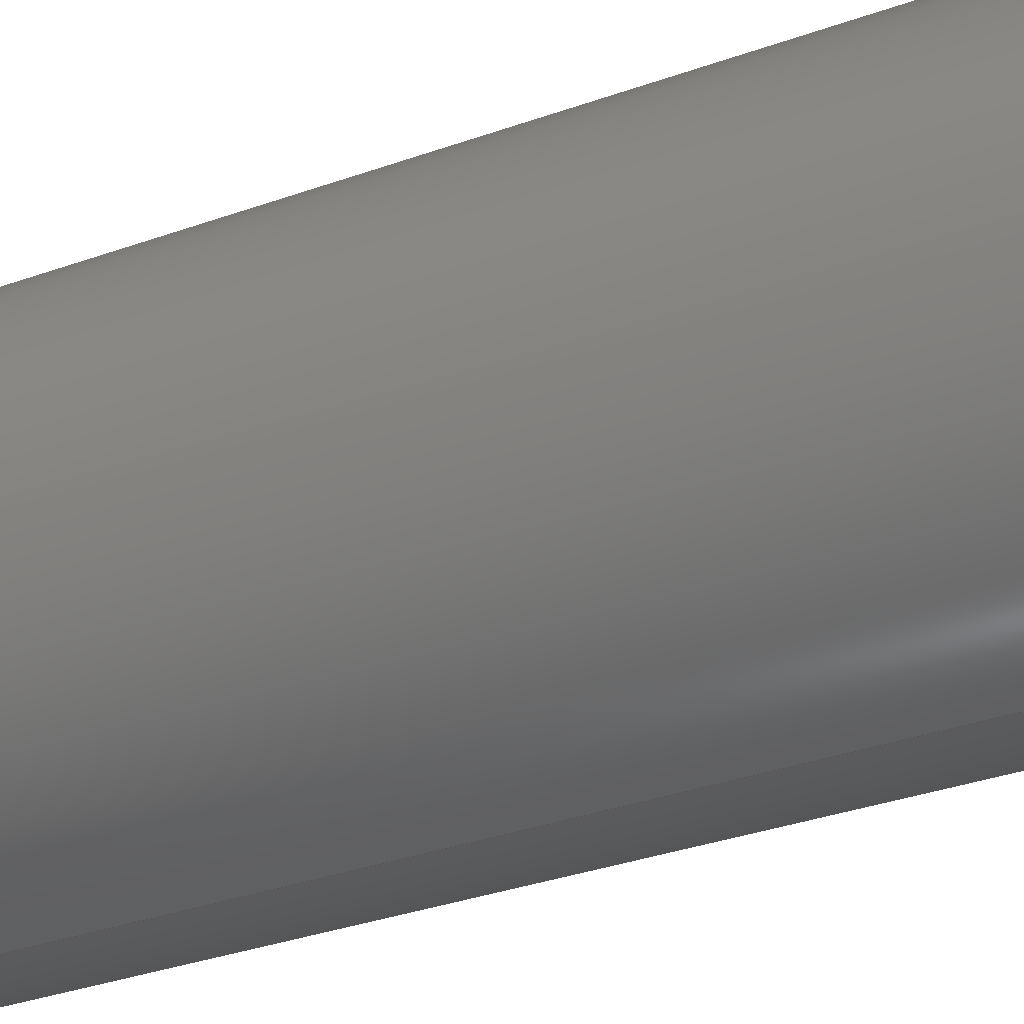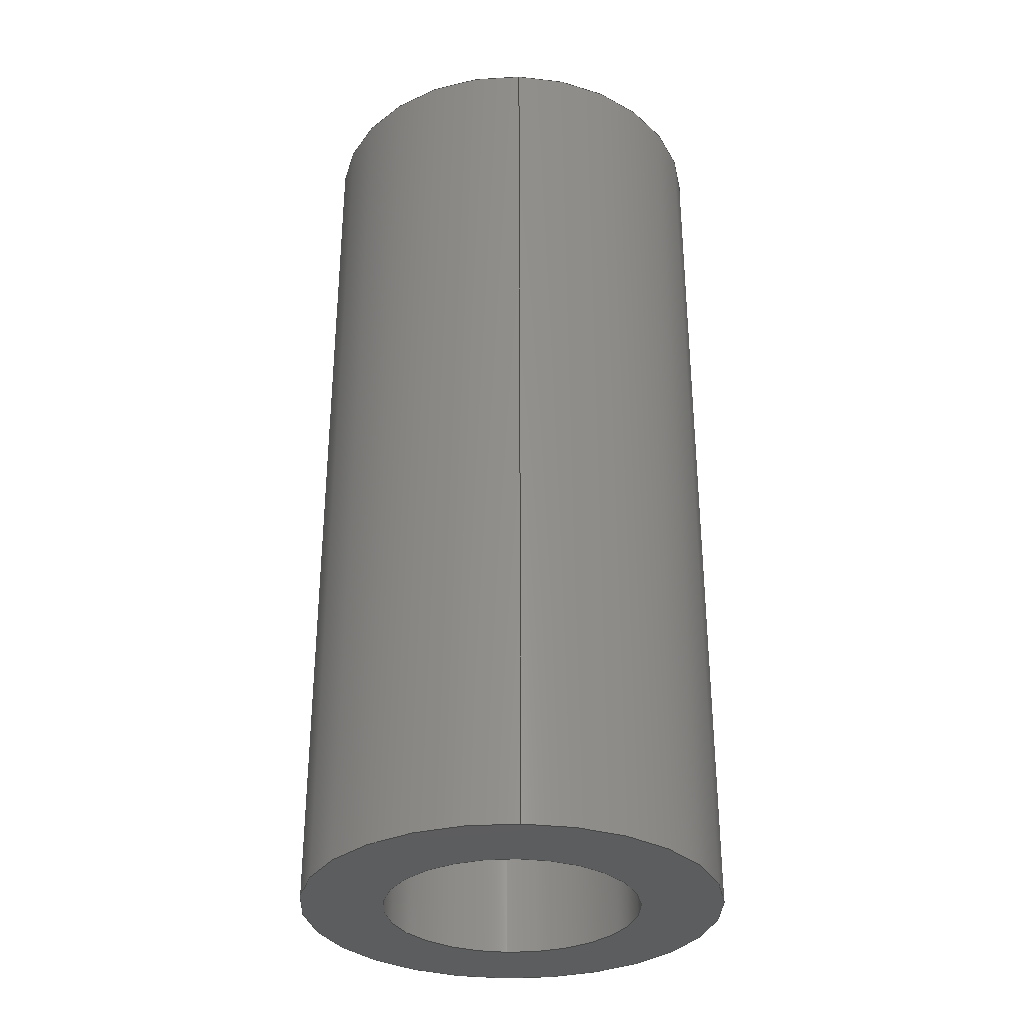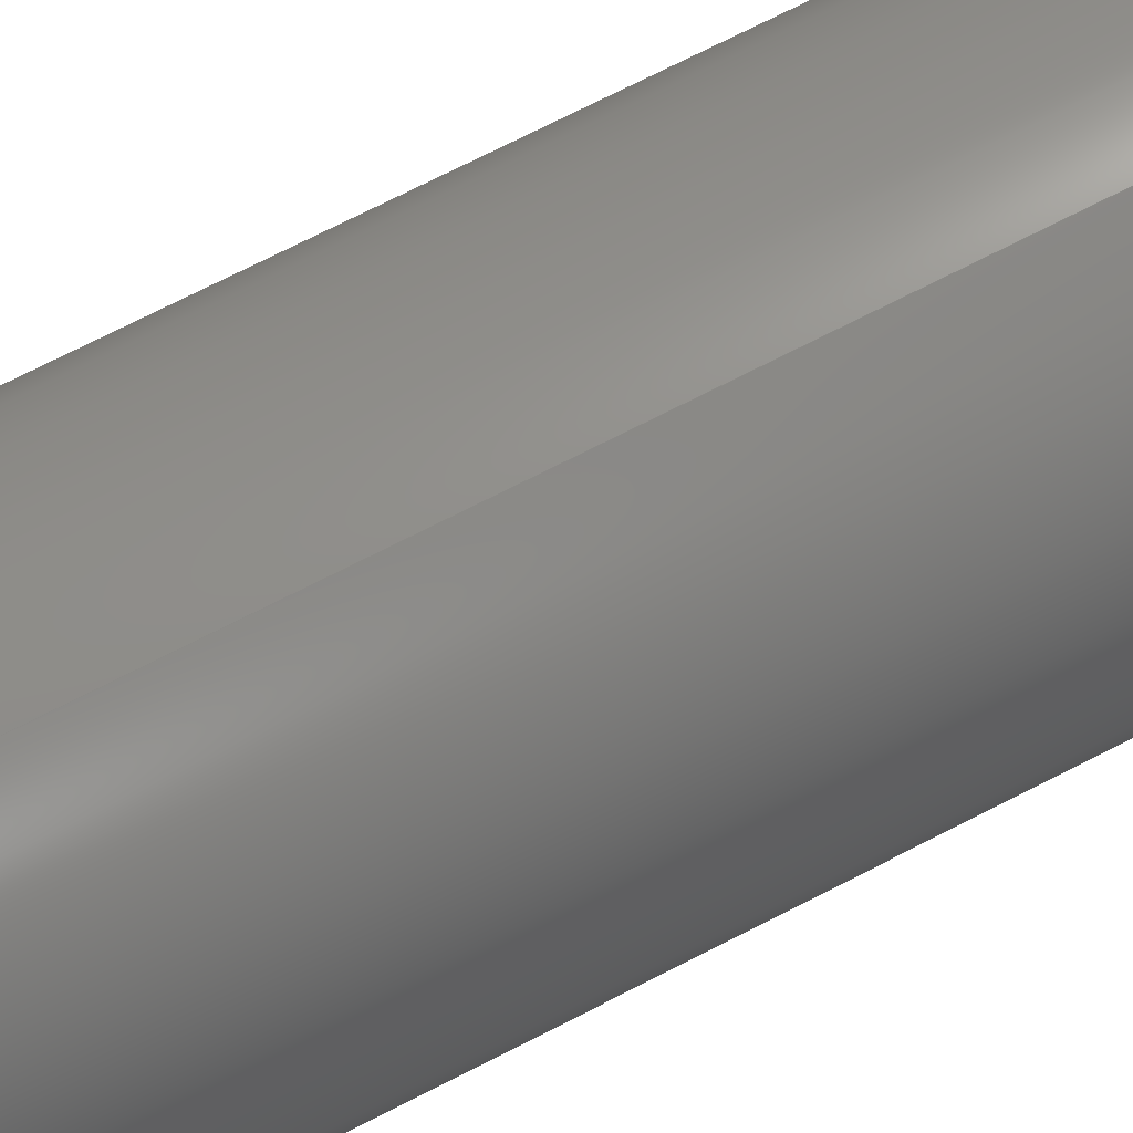
<metadata>
{"format":"step","ext":"step","renderer":"f3d","projection":"perspective","resolution":1024,"background":"white","views":[{"elev":-34.2,"azim":115.8,"up":"+Z"},{"elev":-32.5,"azim":177.8,"up":"+Y"},{"elev":76.4,"azim":63.3,"up":"+Z"}]}
</metadata>
<code>
ISO-10303-21;
DATA;
#1 = ORIENTED_EDGE ( 'NONE', *, *, #246, .T. ) ;
#2 = CARTESIAN_POINT ( 'NONE',  ( 20.65, 50.4, 20.7 ) ) ;
#3 = ORGANIZATION ( 'UNSPECIFIED', 'UNSPECIFIED', '' ) ;
#4 = CC_DESIGN_PERSON_AND_ORGANIZATION_ASSIGNMENT ( #67, #212, ( #146 ) ) ;
#5 = EDGE_CURVE ( 'NONE', #231, #100, #182, .T. ) ;
#6 = CALENDAR_DATE ( 2021, 11, 7 ) ;
#7 = LINE ( 'NONE', #168, #48 ) ;
#8 = PERSON_AND_ORGANIZATION ( #213, #3 ) ;
#9 = LINE ( 'NONE', #52, #142 ) ;
#10 = MECHANICAL_CONTEXT ( 'NONE', #46, 'mechanical' ) ;
#11 = LOCAL_TIME ( 14, 38, 28, #154 ) ;
#12 = LINE ( 'NONE', #152, #223 ) ;
#13 = APPROVAL ( #38, 'UNSPECIFIED' ) ;
#14 = APPLICATION_CONTEXT ( 'configuration controlled 3d designs of mechanical parts and assemblies' ) ;
#15 = ORIENTED_EDGE ( 'NONE', *, *, #224, .F. ) ;
#16 = DATE_AND_TIME ( #190, #81 ) ;
#17 = DIRECTION ( 'NONE',  ( 0, 1, 0 ) ) ;
#18 = CARTESIAN_POINT ( 'NONE',  ( 20.65, 50.4, 20.7 ) ) ;
#19 = CC_DESIGN_APPROVAL ( #164, ( #170 ) ) ;
#20 = LOCAL_TIME ( 14, 38, 28, #87 ) ;
#21 = ADVANCED_BREP_SHAPE_REPRESENTATION ( 'Gearbox Spacer round ', ( #163, #217 ), #128 ) ;
#22 = EDGE_LOOP ( 'NONE', ( #15, #189 ) ) ;
#23 = DIRECTION ( 'NONE',  ( 0, 1, 0 ) ) ;
#24 = VERTEX_POINT ( 'NONE', #193 ) ;
#25 = ORIENTED_EDGE ( 'NONE', *, *, #162, .T. ) ;
#26 = PRODUCT_RELATED_PRODUCT_CATEGORY ( 'detail', '', ( #146 ) ) ;
#27 = APPLICATION_PROTOCOL_DEFINITION ( 'international standard', 'config_control_design', 1994, #46 ) ;
#28 = CC_DESIGN_SECURITY_CLASSIFICATION ( #71, ( #91 ) ) ;
#29 = VECTOR ( 'NONE', #141, 1000 ) ;
#30 = DATE_TIME_ROLE ( 'creation_date' ) ;
#31 = DIRECTION ( 'NONE',  ( 0, 0, 1 ) ) ;
#32 = DATE_AND_TIME ( #76, #11 ) ;
#33 = DIRECTION ( 'NONE',  ( 0, 1, 0 ) ) ;
#34 = EDGE_CURVE ( 'NONE', #24, #63, #241, .T. ) ;
#35 = CALENDAR_DATE ( 2021, 11, 7 ) ;
#36 = ORIENTED_EDGE ( 'NONE', *, *, #115, .T. ) ;
#37 = PLANE ( 'NONE',  #201 ) ;
#38 = APPROVAL_STATUS ( 'not_yet_approved' ) ;
#39 = EDGE_LOOP ( 'NONE', ( #1, #144 ) ) ;
#40 = AXIS2_PLACEMENT_3D ( 'NONE', #57, #93, #227 ) ;
#41 = CYLINDRICAL_SURFACE ( 'NONE', #129, 4.5 ) ;
#42 = ORIENTED_EDGE ( 'NONE', *, *, #86, .T. ) ;
#43 = FACE_OUTER_BOUND ( 'NONE', #161, .T. ) ;
#44 = AXIS2_PLACEMENT_3D ( 'NONE', #202, #23, #60 ) ;
#45 = ORIENTED_EDGE ( 'NONE', *, *, #126, .T. ) ;
#46 = APPLICATION_CONTEXT ( 'configuration controlled 3d designs of mechanical parts and assemblies' ) ;
#47 = PERSON_AND_ORGANIZATION_ROLE ( 'design_supplier' ) ;
#48 = VECTOR ( 'NONE', #69, 1000 ) ;
#49 = CARTESIAN_POINT ( 'NONE',  ( 20.65, 50.4, 16.2 ) ) ;
#50 = ADVANCED_FACE ( 'NONE', ( #136 ), #112, .F. ) ;
#51 = APPROVAL_ROLE ( '' ) ;
#52 = CARTESIAN_POINT ( 'NONE',  ( 20.65, 50.4, 17.95 ) ) ;
#53 = PERSON_AND_ORGANIZATION_ROLE ( 'creator' ) ;
#54 = ORIENTED_EDGE ( 'NONE', *, *, #34, .T. ) ;
#55 = APPROVAL_ROLE ( '' ) ;
#56 = CC_DESIGN_PERSON_AND_ORGANIZATION_ASSIGNMENT ( #68, #47, ( #91 ) ) ;
#57 = CARTESIAN_POINT ( 'NONE',  ( 20.65, 50.4, 20.7 ) ) ;
#58 = CIRCLE ( 'NONE', #104, 2.75 ) ;
#59 =( NAMED_UNIT ( * ) SI_UNIT ( $, .STERADIAN. ) SOLID_ANGLE_UNIT ( ) );
#60 = DIRECTION ( 'NONE',  ( 0, 0, 1 ) ) ;
#61 = APPROVAL ( #175, 'UNSPECIFIED' ) ;
#62 = ORIENTED_EDGE ( 'NONE', *, *, #84, .F. ) ;
#63 = VERTEX_POINT ( 'NONE', #88 ) ;
#64 = CIRCLE ( 'NONE', #44, 4.5 ) ;
#65 = VERTEX_POINT ( 'NONE', #74 ) ;
#66 = AXIS2_PLACEMENT_3D ( 'NONE', #158, #110, #187 ) ;
#67 = PERSON_AND_ORGANIZATION ( #213, #3 ) ;
#68 = PERSON_AND_ORGANIZATION ( #213, #3 ) ;
#69 = DIRECTION ( 'NONE',  ( -0, -1, -0 ) ) ;
#70 = APPROVAL_STATUS ( 'not_yet_approved' ) ;
#71 = SECURITY_CLASSIFICATION ( '', '', #192 ) ;
#72 = AXIS2_PLACEMENT_3D ( 'NONE', #225, #153, #31 ) ;
#73 = DIRECTION ( 'NONE',  ( -0, -1, -0 ) ) ;
#74 = CARTESIAN_POINT ( 'NONE',  ( 20.65, 50.4, 23.45 ) ) ;
#75 = EDGE_CURVE ( 'NONE', #63, #24, #58, .T. ) ;
#76 = CALENDAR_DATE ( 2021, 11, 7 ) ;
#77 = DIRECTION ( 'NONE',  ( 0, 1, 0 ) ) ;
#78 = PLANE ( 'NONE',  #40 ) ;
#79 =( LENGTH_UNIT ( ) NAMED_UNIT ( * ) SI_UNIT ( .MILLI., .METRE. ) );
#80 = DIRECTION ( 'NONE',  ( 0, 1, 0 ) ) ;
#81 = LOCAL_TIME ( 14, 38, 28, #166 ) ;
#82 = ORIENTED_EDGE ( 'NONE', *, *, #126, .F. ) ;
#83 = DIRECTION ( 'NONE',  ( 0, 0, -1 ) ) ;
#84 = EDGE_CURVE ( 'NONE', #231, #122, #12, .T. ) ;
#85 = AXIS2_PLACEMENT_3D ( 'NONE', #118, #232, #99 ) ;
#86 = EDGE_CURVE ( 'NONE', #122, #143, #124, .T. ) ;
#87 = COORDINATED_UNIVERSAL_TIME_OFFSET ( 1, 0, .AHEAD. ) ;
#88 = CARTESIAN_POINT ( 'NONE',  ( 20.65, 30.4, 23.45 ) ) ;
#89 = APPROVAL_ROLE ( '' ) ;
#90 = DIRECTION ( 'NONE',  ( -0, -1, -0 ) ) ;
#91 = PRODUCT_DEFINITION_FORMATION_WITH_SPECIFIED_SOURCE ( 'ANY', '', #146, .NOT_KNOWN. ) ;
#92 = CC_DESIGN_APPROVAL ( #61, ( #91 ) ) ;
#93 = DIRECTION ( 'NONE',  ( 0, 1, 0 ) ) ;
#94 = PERSON_AND_ORGANIZATION ( #213, #3 ) ;
#95 = CARTESIAN_POINT ( 'NONE',  ( 20.65, 30.4, 20.7 ) ) ;
#96 = FACE_BOUND ( 'NONE', #113, .T. ) ;
#97 = DIRECTION ( 'NONE',  ( 0, 0, 1 ) ) ;
#98 = ADVANCED_FACE ( 'NONE', ( #245, #96 ), #78, .T. ) ;
#99 = DIRECTION ( 'NONE',  ( 0, 0, -1 ) ) ;
#100 = VERTEX_POINT ( 'NONE', #49 ) ;
#101 = EDGE_CURVE ( 'NONE', #65, #150, #108, .T. ) ;
#102 = EDGE_LOOP ( 'NONE', ( #139, #181, #45, #233 ) ) ;
#103 = CARTESIAN_POINT ( 'NONE',  ( 0, 0, 0 ) ) ;
#104 = AXIS2_PLACEMENT_3D ( 'NONE', #196, #17, #205 ) ;
#105 = CC_DESIGN_DATE_AND_TIME_ASSIGNMENT ( #243, #30, ( #170 ) ) ;
#106 = PRODUCT_DEFINITION_SHAPE ( 'NONE', 'NONE',  #170 ) ;
#107 = DIRECTION ( 'NONE',  ( 1, 0, 0 ) ) ;
#108 = CIRCLE ( 'NONE', #66, 2.75 ) ;
#109 = PERSON_AND_ORGANIZATION ( #213, #3 ) ;
#110 = DIRECTION ( 'NONE',  ( 0, 1, 0 ) ) ;
#111 = COORDINATED_UNIVERSAL_TIME_OFFSET ( 1, 0, .AHEAD. ) ;
#112 = CYLINDRICAL_SURFACE ( 'NONE', #211, 2.75 ) ;
#113 = EDGE_LOOP ( 'NONE', ( #191, #214 ) ) ;
#114 = CARTESIAN_POINT ( 'NONE',  ( 20.65, 30.4, 20.7 ) ) ;
#115 = EDGE_CURVE ( 'NONE', #100, #143, #7, .T. ) ;
#116 = COORDINATED_UNIVERSAL_TIME_OFFSET ( 1, 0, .AHEAD. ) ;
#117 = DIRECTION ( 'NONE',  ( 0, 0, -1 ) ) ;
#118 = CARTESIAN_POINT ( 'NONE',  ( 20.65, 50.4, 20.7 ) ) ;
#119 = CC_DESIGN_PERSON_AND_ORGANIZATION_ASSIGNMENT ( #109, #53, ( #170 ) ) ;
#120 = CYLINDRICAL_SURFACE ( 'NONE', #85, 2.75 ) ;
#121 = DIRECTION ( 'NONE',  ( -0, -1, -0 ) ) ;
#122 = VERTEX_POINT ( 'NONE', #210 ) ;
#123 = CARTESIAN_POINT ( 'NONE',  ( 20.65, 50.4, 20.7 ) ) ;
#124 = CIRCLE ( 'NONE', #72, 4.5 ) ;
#125 = ORIENTED_EDGE ( 'NONE', *, *, #34, .F. ) ;
#126 = EDGE_CURVE ( 'NONE', #150, #24, #9, .T. ) ;
#127 = ORIENTED_EDGE ( 'NONE', *, *, #221, .T. ) ;
#128 =( GEOMETRIC_REPRESENTATION_CONTEXT ( 3 ) GLOBAL_UNCERTAINTY_ASSIGNED_CONTEXT ( ( #204 ) ) GLOBAL_UNIT_ASSIGNED_CONTEXT ( ( #79, #248, #59 ) ) REPRESENTATION_CONTEXT ( 'NONE', 'WORKASPACE' ) );
#129 = AXIS2_PLACEMENT_3D ( 'NONE', #2, #197, #83 ) ;
#130 = PERSON_AND_ORGANIZATION ( #213, #3 ) ;
#131 = ORIENTED_EDGE ( 'NONE', *, *, #75, .T. ) ;
#132 = DATE_TIME_ROLE ( 'classification_date' ) ;
#133 = ORIENTED_EDGE ( 'NONE', *, *, #5, .F. ) ;
#134 = CC_DESIGN_PERSON_AND_ORGANIZATION_ASSIGNMENT ( #188, #229, ( #91 ) ) ;
#135 = APPROVAL_DATE_TIME ( #32, #164 ) ;
#136 = FACE_OUTER_BOUND ( 'NONE', #102, .T. ) ;
#137 = CALENDAR_DATE ( 2021, 11, 7 ) ;
#138 = AXIS2_PLACEMENT_3D ( 'NONE', #176, #33, #238 ) ;
#139 = ORIENTED_EDGE ( 'NONE', *, *, #162, .F. ) ;
#140 = LINE ( 'NONE', #215, #29 ) ;
#141 = DIRECTION ( 'NONE',  ( -0, -1, -0 ) ) ;
#142 = VECTOR ( 'NONE', #90, 1000 ) ;
#143 = VERTEX_POINT ( 'NONE', #228 ) ;
#144 = ORIENTED_EDGE ( 'NONE', *, *, #5, .T. ) ;
#145 = ORIENTED_EDGE ( 'NONE', *, *, #84, .T. ) ;
#146 = PRODUCT ( 'Gearbox Spacer round ', 'Gearbox Spacer round ', '', ( #10 ) ) ;
#147 = ADVANCED_FACE ( 'NONE', ( #209, #174 ), #37, .F. ) ;
#148 = DATE_AND_TIME ( #35, #171 ) ;
#149 = APPROVAL_DATE_TIME ( #148, #13 ) ;
#150 = VERTEX_POINT ( 'NONE', #230 ) ;
#151 = CLOSED_SHELL ( 'NONE', ( #218, #234, #98, #147, #194, #50 ) ) ;
#152 = CARTESIAN_POINT ( 'NONE',  ( 20.65, 50.4, 25.2 ) ) ;
#153 = DIRECTION ( 'NONE',  ( 0, 1, 0 ) ) ;
#154 = COORDINATED_UNIVERSAL_TIME_OFFSET ( 1, 0, .AHEAD. ) ;
#155 = DIRECTION ( 'NONE',  ( 0, -0, 1 ) ) ;
#156 = AXIS2_PLACEMENT_3D ( 'NONE', #180, #80, #219 ) ;
#157 = CC_DESIGN_DATE_AND_TIME_ASSIGNMENT ( #167, #132, ( #71 ) ) ;
#158 = CARTESIAN_POINT ( 'NONE',  ( 20.65, 50.4, 20.7 ) ) ;
#159 = APPROVAL_PERSON_ORGANIZATION ( #94, #61, #55 ) ;
#160 = ORIENTED_EDGE ( 'NONE', *, *, #224, .T. ) ;
#161 = EDGE_LOOP ( 'NONE', ( #127, #25, #125, #82 ) ) ;
#162 = EDGE_CURVE ( 'NONE', #65, #63, #140, .T. ) ;
#163 = MANIFOLD_SOLID_BREP ( 'Stock-DC Motor Gearbox 3,9Nm-1', #151 ) ;
#164 = APPROVAL ( #70, 'UNSPECIFIED' ) ;
#165 = CIRCLE ( 'NONE', #156, 2.75 ) ;
#166 = COORDINATED_UNIVERSAL_TIME_OFFSET ( 1, 0, .AHEAD. ) ;
#167 = DATE_AND_TIME ( #137, #20 ) ;
#168 = CARTESIAN_POINT ( 'NONE',  ( 20.65, 50.4, 16.2 ) ) ;
#169 = DIRECTION ( 'NONE',  ( -0, -1, -0 ) ) ;
#170 = PRODUCT_DEFINITION ( 'UNKNOWN', '', #91, #184 ) ;
#171 = LOCAL_TIME ( 14, 38, 28, #116 ) ;
#172 = AXIS2_PLACEMENT_3D ( 'NONE', #123, #121, #216 ) ;
#173 = APPLICATION_PROTOCOL_DEFINITION ( 'international standard', 'config_control_design', 1994, #14 ) ;
#174 = FACE_BOUND ( 'NONE', #242, .T. ) ;
#175 = APPROVAL_STATUS ( 'not_yet_approved' ) ;
#176 = CARTESIAN_POINT ( 'NONE',  ( 20.65, 50.4, 20.7 ) ) ;
#177 = CC_DESIGN_PERSON_AND_ORGANIZATION_ASSIGNMENT ( #130, #226, ( #71 ) ) ;
#178 = CARTESIAN_POINT ( 'NONE',  ( 20.65, 50.4, 20.7 ) ) ;
#179 = FACE_OUTER_BOUND ( 'NONE', #235, .T. ) ;
#180 = CARTESIAN_POINT ( 'NONE',  ( 20.65, 50.4, 20.7 ) ) ;
#181 = ORIENTED_EDGE ( 'NONE', *, *, #101, .T. ) ;
#182 = CIRCLE ( 'NONE', #138, 4.5 ) ;
#183 = CARTESIAN_POINT ( 'NONE',  ( 20.65, 50.4, 25.2 ) ) ;
#184 = DESIGN_CONTEXT ( 'detailed design', #14, 'design' ) ;
#185 = AXIS2_PLACEMENT_3D ( 'NONE', #95, #240, #244 ) ;
#186 = PERSON_AND_ORGANIZATION ( #213, #3 ) ;
#187 = DIRECTION ( 'NONE',  ( 0, 0, 1 ) ) ;
#188 = PERSON_AND_ORGANIZATION ( #213, #3 ) ;
#189 = ORIENTED_EDGE ( 'NONE', *, *, #86, .F. ) ;
#190 = CALENDAR_DATE ( 2021, 11, 7 ) ;
#191 = ORIENTED_EDGE ( 'NONE', *, *, #221, .F. ) ;
#192 = SECURITY_CLASSIFICATION_LEVEL ( 'unclassified' ) ;
#193 = CARTESIAN_POINT ( 'NONE',  ( 20.65, 30.4, 17.95 ) ) ;
#194 = ADVANCED_FACE ( 'NONE', ( #220 ), #247, .T. ) ;
#195 = SHAPE_DEFINITION_REPRESENTATION ( #106, #21 ) ;
#196 = CARTESIAN_POINT ( 'NONE',  ( 20.65, 30.4, 20.7 ) ) ;
#197 = DIRECTION ( 'NONE',  ( -0, -1, -0 ) ) ;
#198 = AXIS2_PLACEMENT_3D ( 'NONE', #18, #199, #97 ) ;
#199 = DIRECTION ( 'NONE',  ( 0, 1, 0 ) ) ;
#200 = ORIENTED_EDGE ( 'NONE', *, *, #115, .F. ) ;
#201 = AXIS2_PLACEMENT_3D ( 'NONE', #114, #77, #155 ) ;
#202 = CARTESIAN_POINT ( 'NONE',  ( 20.65, 30.4, 20.7 ) ) ;
#203 = LOCAL_TIME ( 14, 38, 28, #111 ) ;
#204 = UNCERTAINTY_MEASURE_WITH_UNIT (LENGTH_MEASURE( 1e-05 ), #79, 'distance_accuracy_value', 'NONE');
#205 = DIRECTION ( 'NONE',  ( 0, 0, 1 ) ) ;
#206 = CC_DESIGN_APPROVAL ( #13, ( #71 ) ) ;
#207 = CIRCLE ( 'NONE', #198, 4.5 ) ;
#208 = EDGE_LOOP ( 'NONE', ( #62, #249, #36, #160 ) ) ;
#209 = FACE_OUTER_BOUND ( 'NONE', #22, .T. ) ;
#210 = CARTESIAN_POINT ( 'NONE',  ( 20.65, 30.4, 25.2 ) ) ;
#211 = AXIS2_PLACEMENT_3D ( 'NONE', #178, #169, #117 ) ;
#212 = PERSON_AND_ORGANIZATION_ROLE ( 'design_owner' ) ;
#213 = PERSON ( 'UNSPECIFIED', 'UNSPECIFIED', 'UNSPECIFIED', ('UNSPECIFIED'), ('UNSPECIFIED'), ('UNSPECIFIED') ) ;
#214 = ORIENTED_EDGE ( 'NONE', *, *, #101, .F. ) ;
#215 = CARTESIAN_POINT ( 'NONE',  ( 20.65, 50.4, 23.45 ) ) ;
#216 = DIRECTION ( 'NONE',  ( 0, 0, -1 ) ) ;
#217 = AXIS2_PLACEMENT_3D ( 'NONE', #103, #236, #107 ) ;
#218 = ADVANCED_FACE ( 'NONE', ( #43 ), #120, .F. ) ;
#219 = DIRECTION ( 'NONE',  ( 0, 0, 1 ) ) ;
#220 = FACE_OUTER_BOUND ( 'NONE', #208, .T. ) ;
#221 = EDGE_CURVE ( 'NONE', #150, #65, #165, .T. ) ;
#222 = APPROVAL_PERSON_ORGANIZATION ( #8, #13, #89 ) ;
#223 = VECTOR ( 'NONE', #73, 1000 ) ;
#224 = EDGE_CURVE ( 'NONE', #143, #122, #64, .T. ) ;
#225 = CARTESIAN_POINT ( 'NONE',  ( 20.65, 30.4, 20.7 ) ) ;
#226 = PERSON_AND_ORGANIZATION_ROLE ( 'classification_officer' ) ;
#227 = DIRECTION ( 'NONE',  ( 0, -0, 1 ) ) ;
#228 = CARTESIAN_POINT ( 'NONE',  ( 20.65, 30.4, 16.2 ) ) ;
#229 = PERSON_AND_ORGANIZATION_ROLE ( 'creator' ) ;
#230 = CARTESIAN_POINT ( 'NONE',  ( 20.65, 50.4, 17.95 ) ) ;
#231 = VERTEX_POINT ( 'NONE', #183 ) ;
#232 = DIRECTION ( 'NONE',  ( -0, -1, -0 ) ) ;
#233 = ORIENTED_EDGE ( 'NONE', *, *, #75, .F. ) ;
#234 = ADVANCED_FACE ( 'NONE', ( #179 ), #41, .T. ) ;
#235 = EDGE_LOOP ( 'NONE', ( #133, #145, #42, #200 ) ) ;
#236 = DIRECTION ( 'NONE',  ( 0, 0, 1 ) ) ;
#237 = APPROVAL_DATE_TIME ( #16, #61 ) ;
#238 = DIRECTION ( 'NONE',  ( 0, 0, 1 ) ) ;
#239 = APPROVAL_PERSON_ORGANIZATION ( #186, #164, #51 ) ;
#240 = DIRECTION ( 'NONE',  ( 0, 1, 0 ) ) ;
#241 = CIRCLE ( 'NONE', #185, 2.75 ) ;
#242 = EDGE_LOOP ( 'NONE', ( #54, #131 ) ) ;
#243 = DATE_AND_TIME ( #6, #203 ) ;
#244 = DIRECTION ( 'NONE',  ( 0, 0, 1 ) ) ;
#245 = FACE_OUTER_BOUND ( 'NONE', #39, .T. ) ;
#246 = EDGE_CURVE ( 'NONE', #100, #231, #207, .T. ) ;
#247 = CYLINDRICAL_SURFACE ( 'NONE', #172, 4.5 ) ;
#248 =( NAMED_UNIT ( * ) PLANE_ANGLE_UNIT ( ) SI_UNIT ( $, .RADIAN. ) );
#249 = ORIENTED_EDGE ( 'NONE', *, *, #246, .F. ) ;
ENDSEC;
END-ISO-10303-21;

</code>
